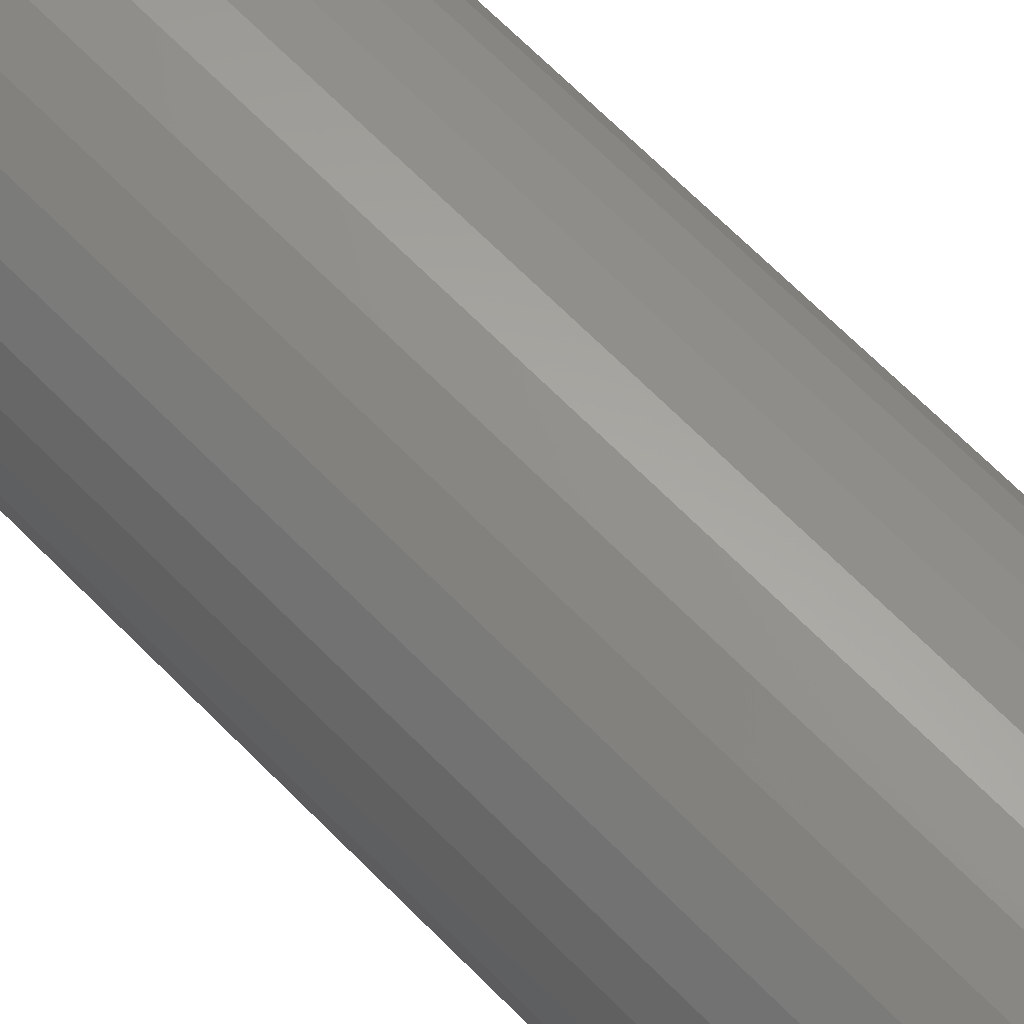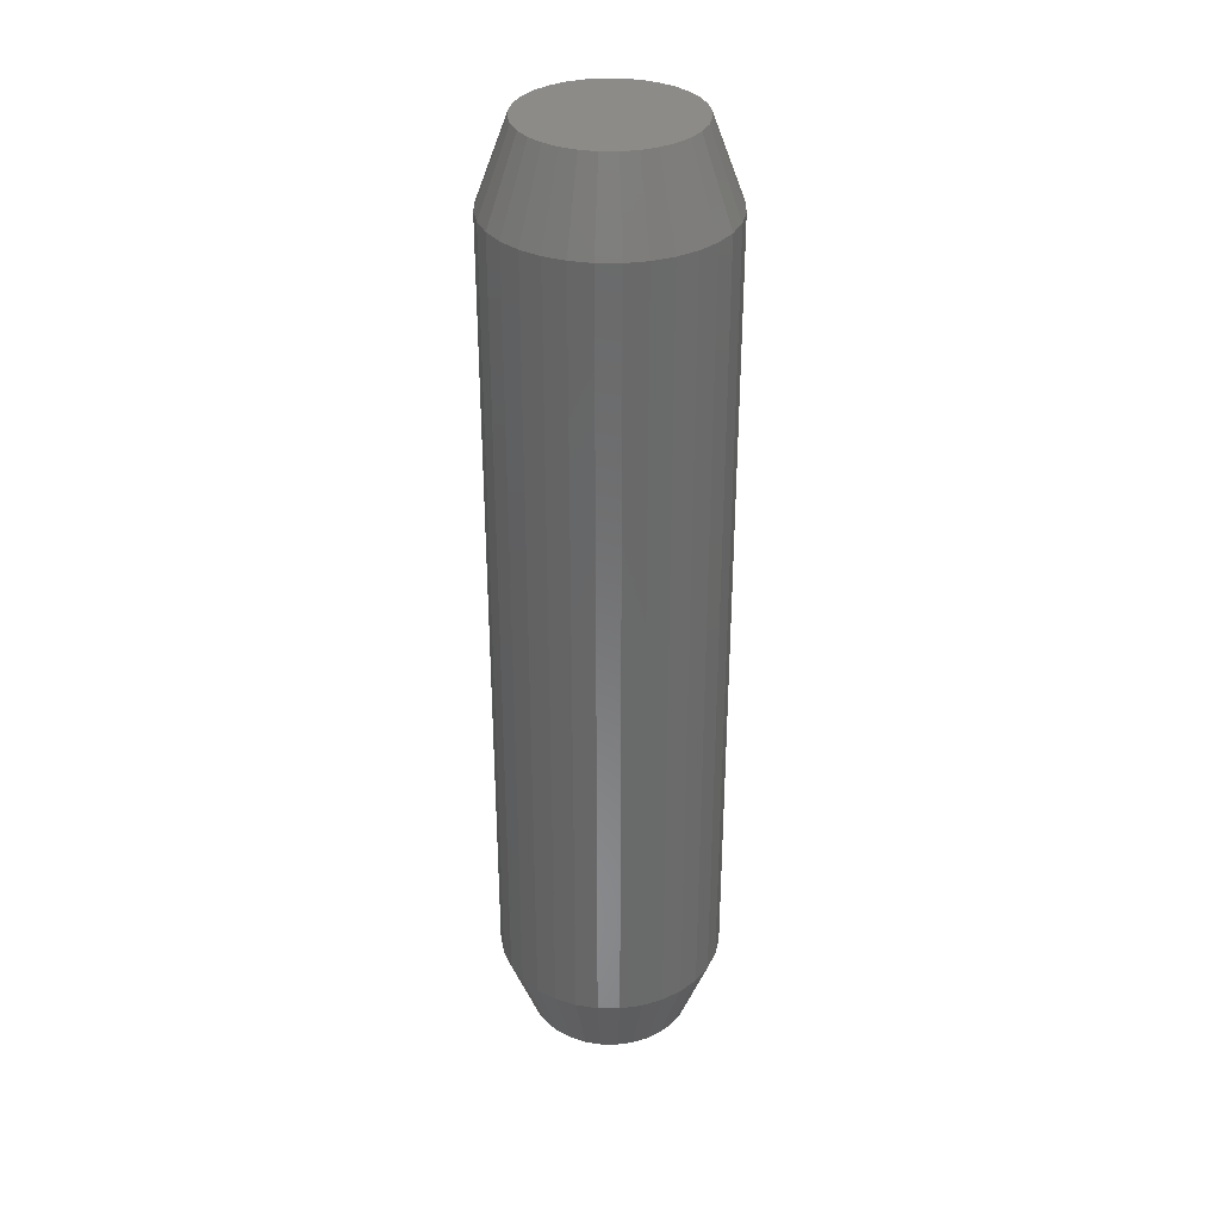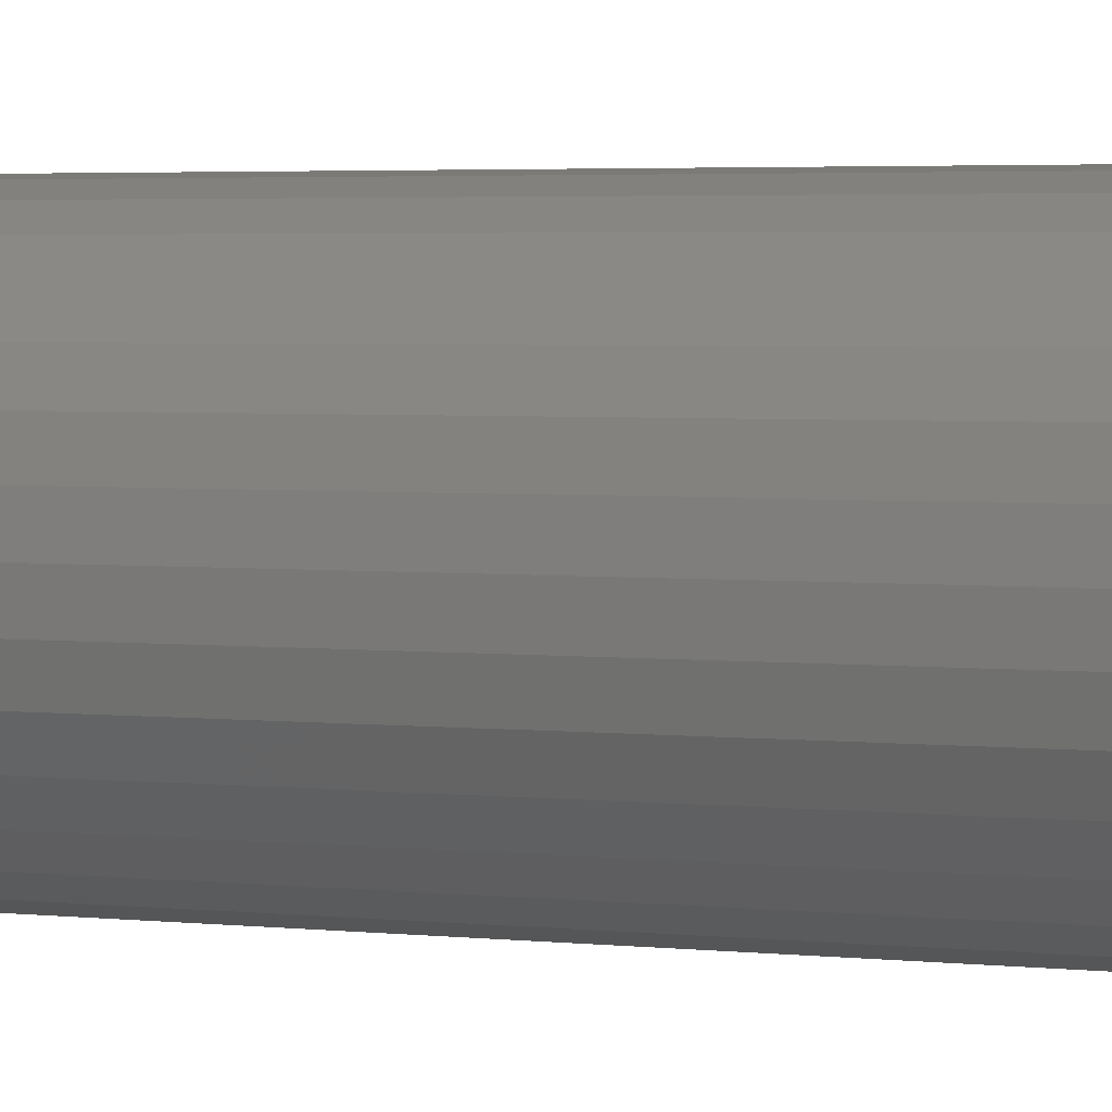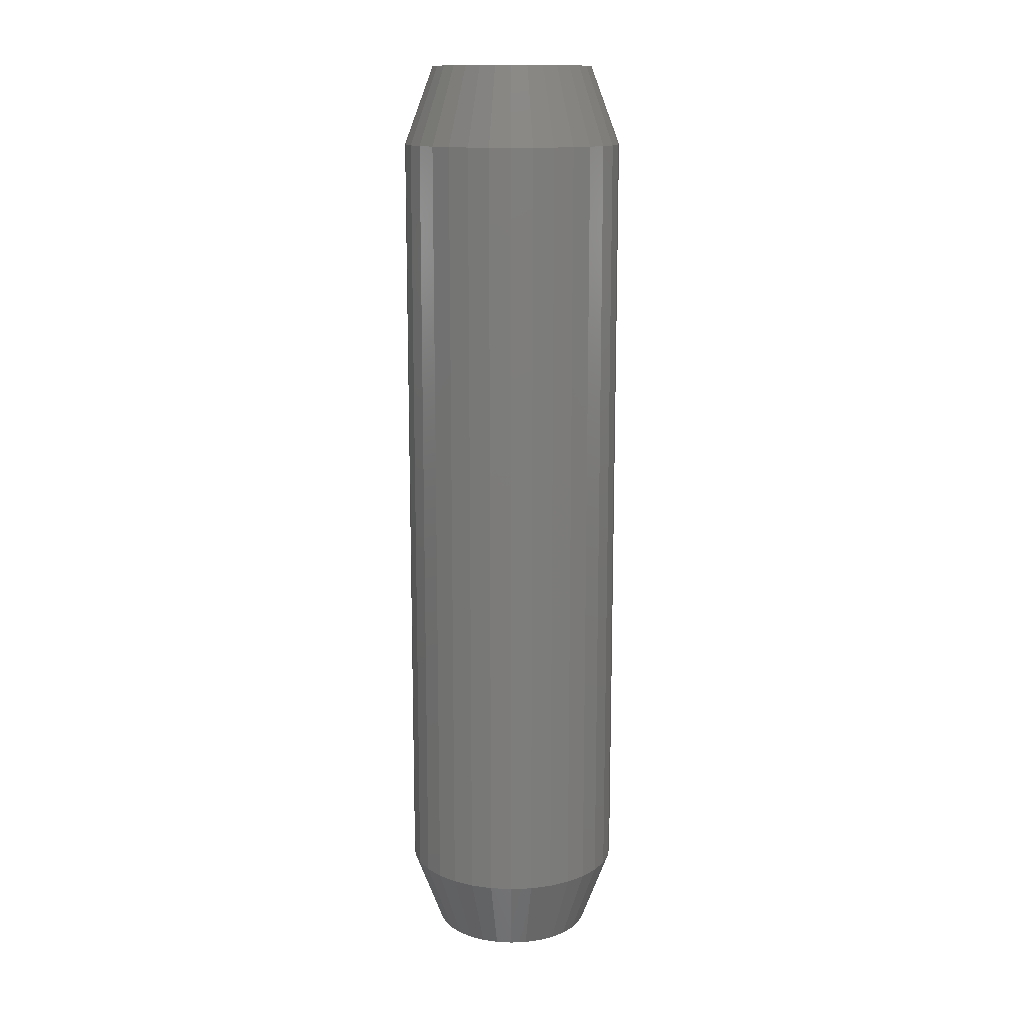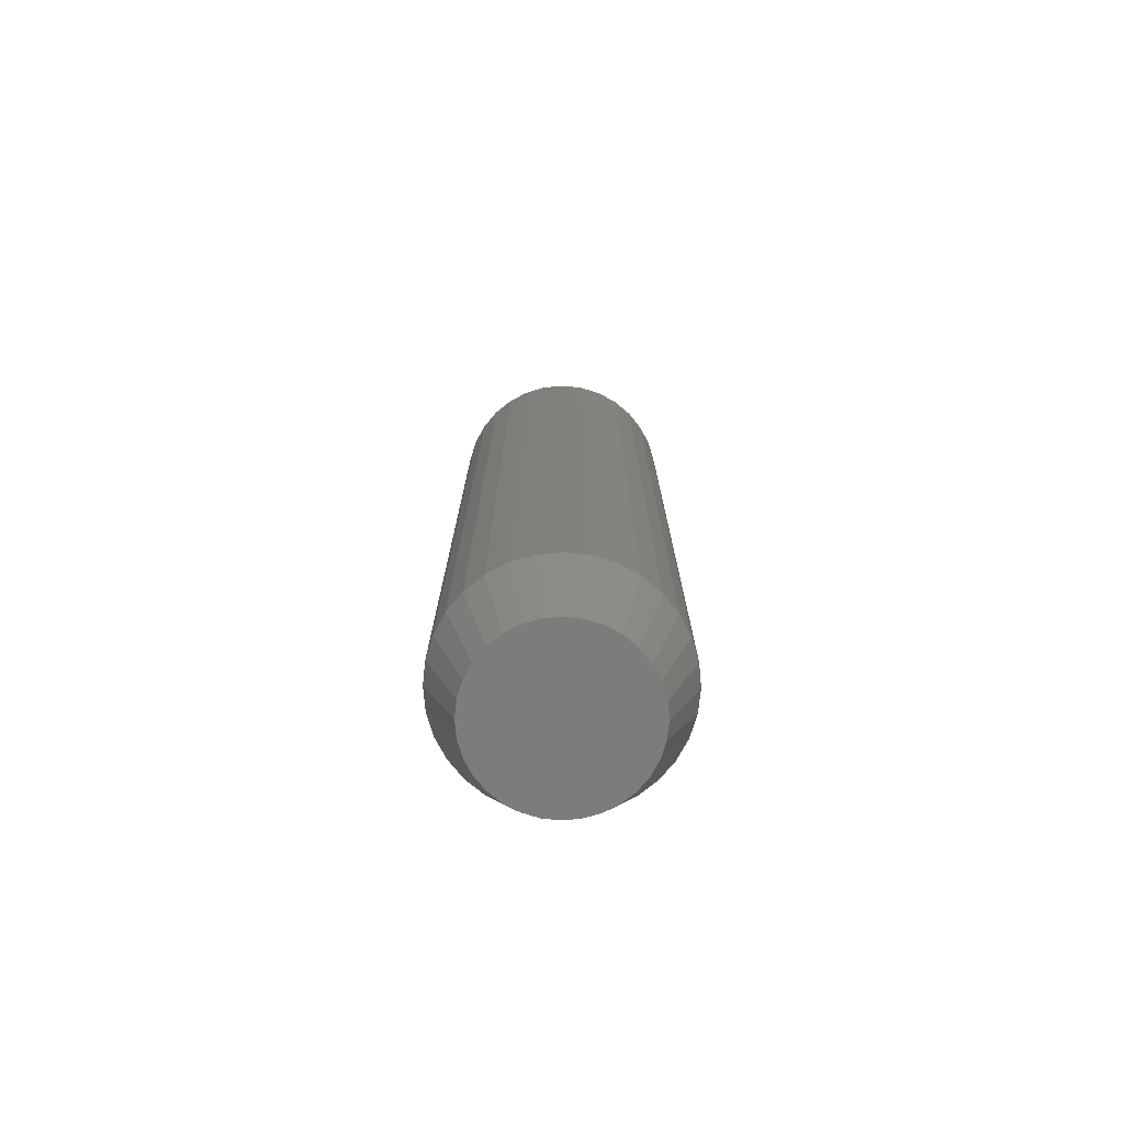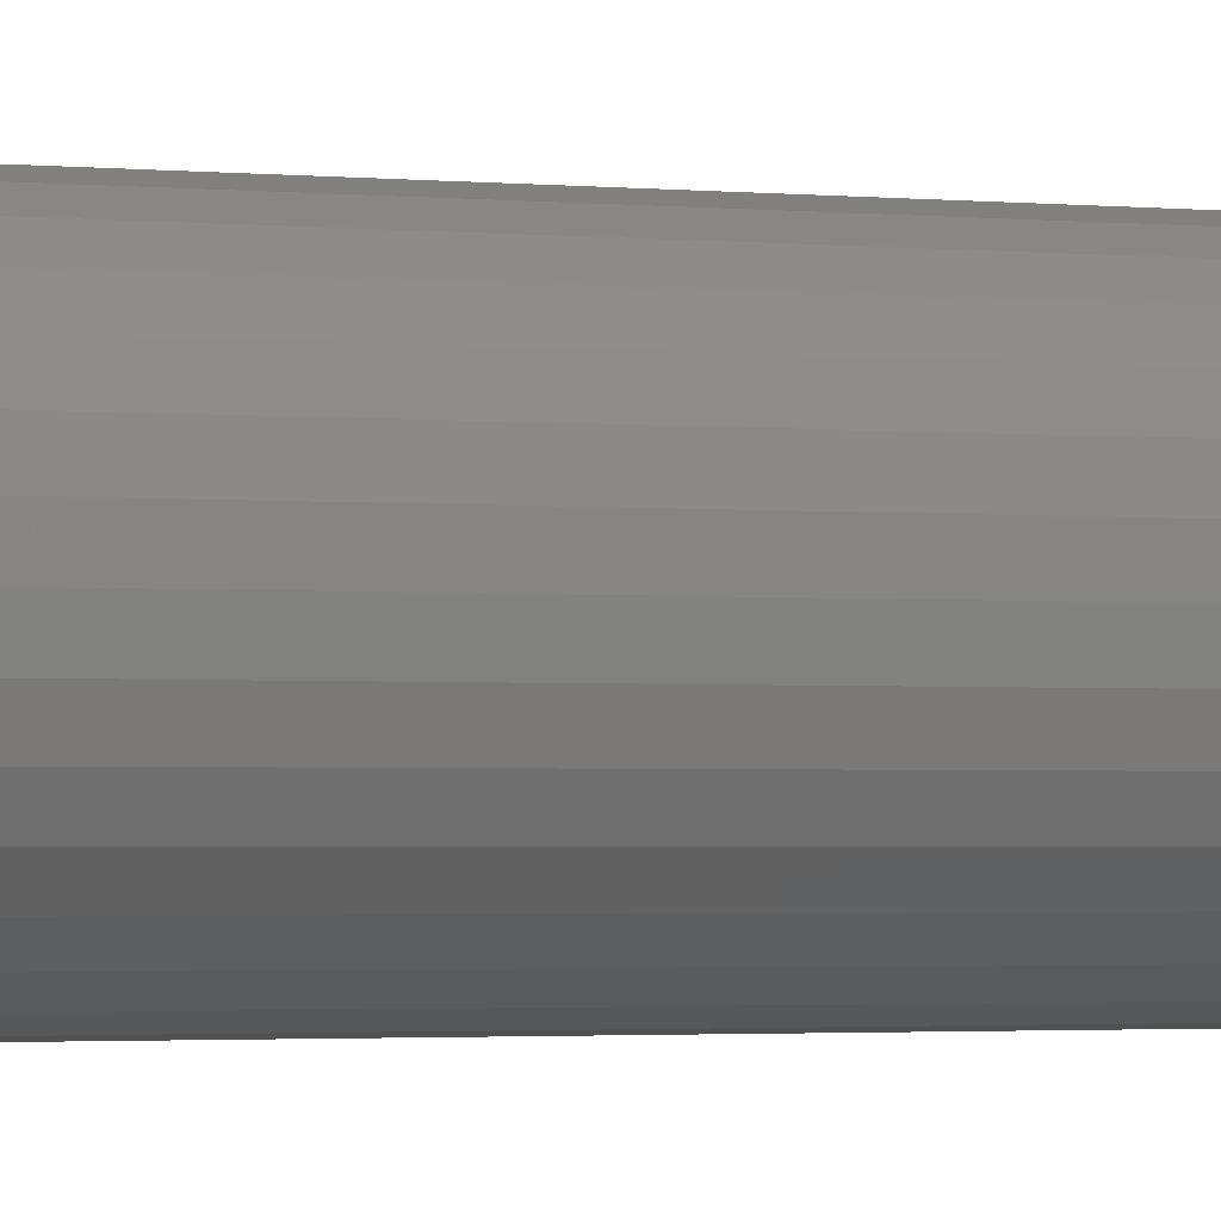
<metadata>
{"format":"stl","ext":"stl","renderer":"f3d","projection":"perspective","resolution":1024,"background":"white","views":[{"elev":65.0,"azim":-44.0,"up":"+Y"},{"elev":33.6,"azim":-140.0,"up":"+Z"},{"elev":2.4,"azim":117.9,"up":"+Y"},{"elev":13.7,"azim":135.5,"up":"+Z"},{"elev":-75.3,"azim":-113.0,"up":"+Z"},{"elev":-1.8,"azim":-113.1,"up":"+Y"}]}
</metadata>
<code>
# stl→obj: 128 verts, 252 faces
v 0.09334 5.676e-17 0.0625
v 0.09334 5.676e-17 0.6875
v 0.09164 -0.01721 0.0625
v 0.09164 -0.01721 0.6875
v 0.08662 -0.03377 0.0625
v 0.08662 -0.03377 0.6875
v 0.07847 -0.04902 0.0625
v 0.07847 -0.04902 0.6875
v 0.06749 -0.0624 0.0625
v 0.06749 -0.0624 0.6875
v 0.05412 -0.07337 0.0625
v 0.05412 -0.07337 0.6875
v 0.03887 -0.08152 0.0625
v 0.03887 -0.08152 0.6875
v 0.02231 -0.08654 0.0625
v 0.02231 -0.08654 0.6875
v 0.005099 -0.08824 0.0625
v 0.005099 -0.08824 0.6875
v -0.01212 -0.08654 0.0625
v -0.01212 -0.08654 0.6875
v -0.02867 -0.08152 0.0625
v -0.02867 -0.08152 0.6875
v -0.04392 -0.07337 0.0625
v -0.04392 -0.07337 0.6875
v -0.0573 -0.0624 0.0625
v -0.0573 -0.0624 0.6875
v -0.06827 -0.04902 0.0625
v -0.06827 -0.04902 0.6875
v -0.07642 -0.03377 0.0625
v -0.07642 -0.03377 0.6875
v -0.08145 -0.01721 0.0625
v -0.08145 -0.01721 0.6875
v -0.08314 -2.838e-17 0.0625
v -0.08314 -2.838e-17 0.6875
v -0.08145 0.01721 0.0625
v -0.08145 0.01721 0.6875
v -0.07642 0.03377 0.0625
v -0.07642 0.03377 0.6875
v -0.06827 0.04902 0.0625
v -0.06827 0.04902 0.6875
v -0.0573 0.0624 0.0625
v -0.0573 0.0624 0.6875
v -0.04392 0.07337 0.0625
v -0.04392 0.07337 0.6875
v -0.02867 0.08152 0.0625
v -0.02867 0.08152 0.6875
v -0.01212 0.08654 0.0625
v -0.01212 0.08654 0.6875
v 0.005099 0.08824 0.0625
v 0.005099 0.08824 0.6875
v 0.02231 0.08654 0.0625
v 0.02231 0.08654 0.6875
v 0.03887 0.08152 0.0625
v 0.03887 0.08152 0.6875
v 0.05412 0.07337 0.0625
v 0.05412 0.07337 0.6875
v 0.06749 0.0624 0.0625
v 0.06749 0.0624 0.6875
v 0.07847 0.04902 0.0625
v 0.07847 0.04902 0.6875
v 0.08662 0.03377 0.0625
v 0.08662 0.03377 0.6875
v 0.09164 0.01721 0.0625
v 0.09164 0.01721 0.6875
v -0.007544 0.06356 0.75
v 0.01774 0.06356 0.75
v 0.005099 0.0648 0.75
v -0.0197 0.05987 0.75
v 0.0299 0.05987 0.75
v -0.0309 0.05388 0.75
v 0.0411 0.05388 0.75
v -0.04072 0.04582 0.75
v 0.05092 0.04582 0.75
v -0.04878 0.036 0.75
v 0.05898 0.036 0.75
v 0.05898 -0.036 0.75
v -0.04072 -0.04582 0.75
v 0.05092 -0.04582 0.75
v -0.0309 -0.05388 0.75
v 0.0411 -0.05388 0.75
v -0.0197 -0.05987 0.75
v 0.0299 -0.05987 0.75
v -0.007544 -0.06356 0.75
v 0.01774 -0.06356 0.75
v 0.005099 -0.0648 0.75
v 0.06497 0.0248 0.75
v -0.05477 0.0248 0.75
v 0.06866 0.01264 0.75
v -0.05846 0.01264 0.75
v 0.0699 4.253e-17 0.75
v -0.0597 9.832e-11 0.75
v 0.06866 -0.01264 0.75
v -0.05846 -0.01264 0.75
v 0.06497 -0.0248 0.75
v -0.05477 -0.0248 0.75
v -0.04878 -0.036 0.75
v 0.005099 0.0648 0
v 0.01774 0.06356 0
v -0.007544 0.06356 0
v -0.0197 0.05987 0
v 0.0299 0.05987 0
v -0.0309 0.05388 0
v 0.0411 0.05388 0
v -0.04072 0.04582 0
v 0.05092 0.04582 0
v -0.04878 0.036 0
v 0.05898 0.036 0
v 0.05092 -0.04582 0
v -0.04072 -0.04582 0
v 0.05898 -0.036 0
v -0.0309 -0.05388 0
v 0.0411 -0.05388 0
v -0.0197 -0.05987 0
v 0.0299 -0.05987 0
v -0.007544 -0.06356 0
v 0.01774 -0.06356 0
v 0.005099 -0.0648 0
v -0.04878 -0.036 0
v -0.05477 -0.0248 0
v 0.06497 -0.0248 0
v -0.05846 -0.01264 0
v 0.06866 -0.01264 0
v -0.0597 9.832e-11 0
v 0.0699 4.253e-17 0
v -0.05846 0.01264 0
v 0.06866 0.01264 0
v -0.05477 0.0248 0
v 0.06497 0.0248 0
f 1 2 3
f 3 2 4
f 3 4 5
f 5 4 6
f 5 6 7
f 7 6 8
f 7 8 9
f 9 8 10
f 9 10 11
f 11 10 12
f 11 12 13
f 13 12 14
f 13 14 15
f 15 14 16
f 15 16 17
f 17 16 18
f 17 18 19
f 19 18 20
f 19 20 21
f 21 20 22
f 21 22 23
f 23 22 24
f 23 24 25
f 25 24 26
f 25 26 27
f 27 26 28
f 27 28 29
f 29 28 30
f 29 30 31
f 31 30 32
f 31 32 33
f 33 32 34
f 33 34 35
f 35 34 36
f 35 36 37
f 37 36 38
f 37 38 39
f 39 38 40
f 39 40 41
f 41 40 42
f 41 42 43
f 43 42 44
f 43 44 45
f 45 44 46
f 45 46 47
f 47 46 48
f 47 48 49
f 49 48 50
f 49 50 51
f 51 50 52
f 51 52 53
f 53 52 54
f 53 54 55
f 55 54 56
f 55 56 57
f 57 56 58
f 57 58 59
f 59 58 60
f 59 60 61
f 61 60 62
f 61 62 63
f 63 62 64
f 63 64 1
f 1 64 2
f 65 66 67
f 66 65 68
f 66 68 69
f 69 68 70
f 69 70 71
f 71 70 72
f 71 72 73
f 73 72 74
f 73 74 75
f 76 77 78
f 78 77 79
f 78 79 80
f 80 79 81
f 80 81 82
f 82 81 83
f 82 83 84
f 84 83 85
f 75 74 86
f 86 74 87
f 86 87 88
f 88 87 89
f 88 89 90
f 90 89 91
f 90 91 92
f 92 91 93
f 92 93 94
f 94 93 95
f 94 95 76
f 76 95 96
f 76 96 77
f 18 83 20
f 20 83 81
f 20 81 22
f 22 81 79
f 22 79 24
f 24 79 77
f 24 77 26
f 26 77 96
f 26 96 28
f 28 96 95
f 28 95 30
f 30 95 93
f 30 93 32
f 32 93 91
f 32 91 34
f 83 18 85
f 85 18 16
f 85 16 84
f 84 16 14
f 84 14 82
f 82 14 12
f 82 12 80
f 80 12 10
f 80 10 78
f 78 10 8
f 78 8 76
f 76 8 6
f 76 6 94
f 94 6 4
f 94 4 92
f 92 4 2
f 92 2 90
f 50 66 52
f 52 66 69
f 52 69 54
f 54 69 71
f 54 71 56
f 56 71 73
f 56 73 58
f 58 73 75
f 58 75 60
f 60 75 86
f 60 86 62
f 62 86 88
f 62 88 64
f 64 88 90
f 64 90 2
f 66 50 67
f 67 50 48
f 67 48 65
f 65 48 46
f 65 46 68
f 68 46 44
f 68 44 70
f 70 44 42
f 70 42 72
f 72 42 40
f 72 40 74
f 74 40 38
f 74 38 87
f 87 38 36
f 87 36 89
f 89 36 34
f 89 34 91
f 97 98 99
f 100 99 98
f 101 100 98
f 102 100 101
f 103 102 101
f 104 102 103
f 105 104 103
f 106 104 105
f 107 106 105
f 108 109 110
f 111 109 108
f 112 111 108
f 113 111 112
f 114 113 112
f 115 113 114
f 116 115 114
f 117 115 116
f 109 118 110
f 110 118 119
f 110 119 120
f 120 119 121
f 120 121 122
f 122 121 123
f 122 123 124
f 124 123 125
f 124 125 126
f 126 125 127
f 126 127 128
f 128 127 106
f 128 106 107
f 124 1 122
f 122 1 3
f 122 3 120
f 120 3 5
f 120 5 110
f 110 5 7
f 110 7 108
f 108 7 9
f 108 9 112
f 112 9 11
f 112 11 114
f 114 11 13
f 114 13 116
f 116 13 15
f 116 15 117
f 117 15 17
f 117 17 115
f 115 17 19
f 115 19 113
f 113 19 21
f 113 21 111
f 111 21 23
f 111 23 109
f 109 23 25
f 109 25 118
f 118 25 27
f 118 27 119
f 119 27 29
f 119 29 121
f 121 29 31
f 121 31 123
f 123 31 33
f 123 33 125
f 125 33 35
f 125 35 127
f 127 35 37
f 127 37 106
f 106 37 39
f 106 39 104
f 104 39 41
f 104 41 102
f 102 41 43
f 102 43 100
f 100 43 45
f 100 45 99
f 99 45 47
f 99 47 97
f 97 47 49
f 97 49 98
f 98 49 51
f 98 51 101
f 101 51 53
f 101 53 103
f 103 53 55
f 103 55 105
f 105 55 57
f 105 57 107
f 107 57 59
f 107 59 128
f 128 59 61
f 128 61 126
f 126 61 63
f 126 63 124
f 124 63 1

</code>
